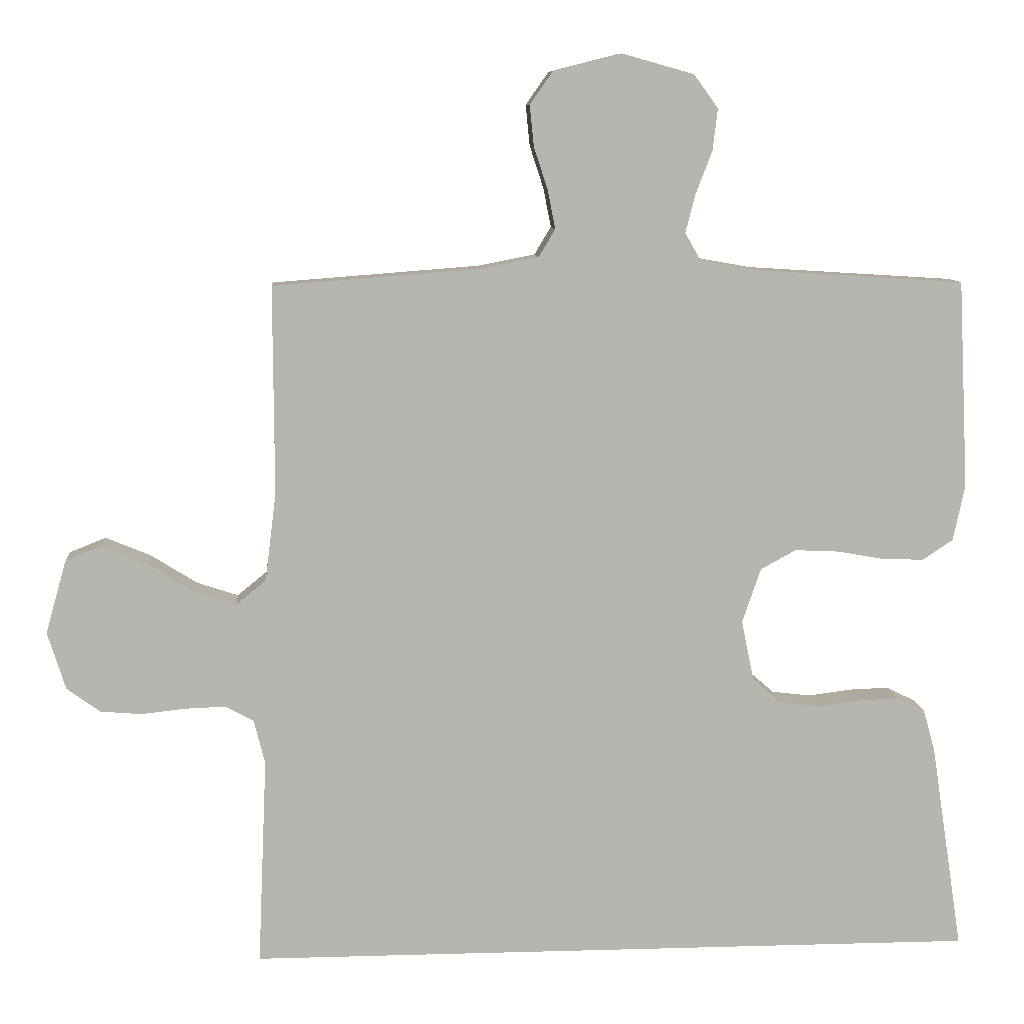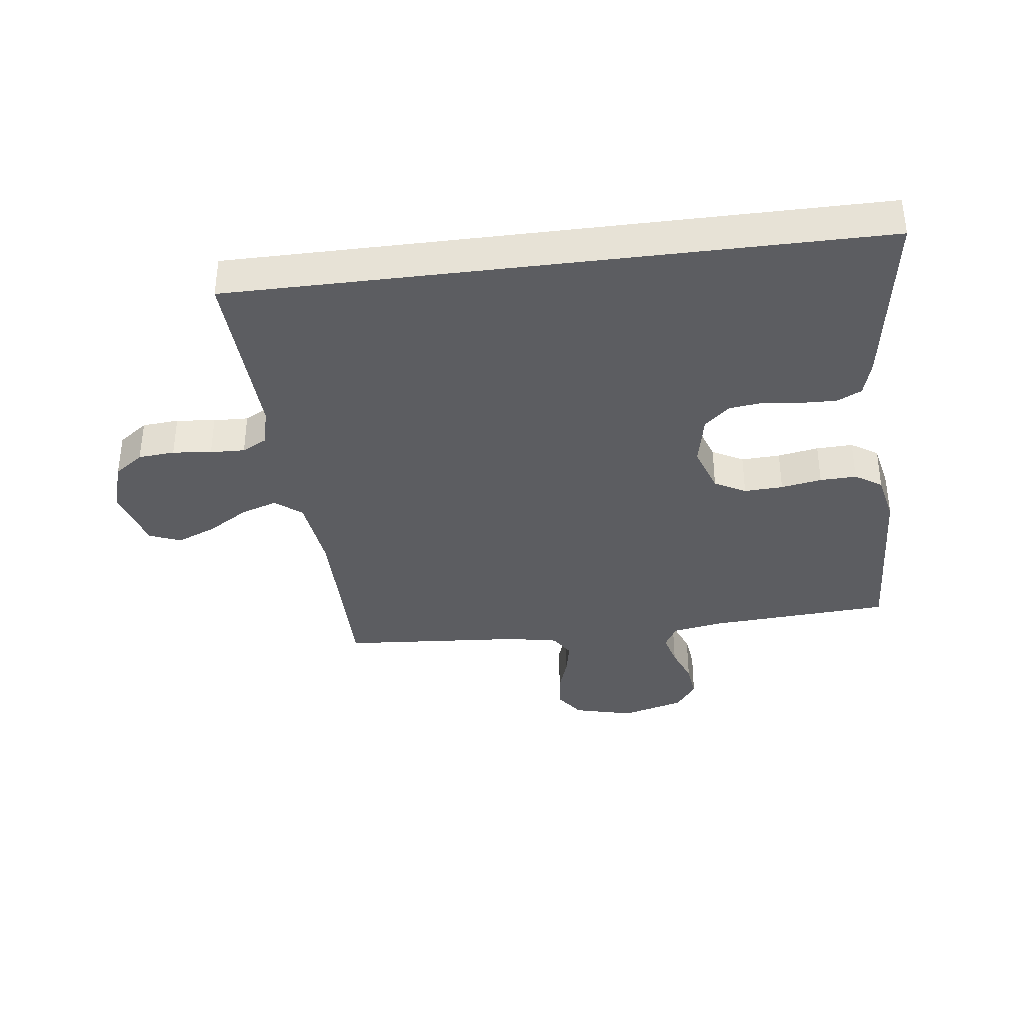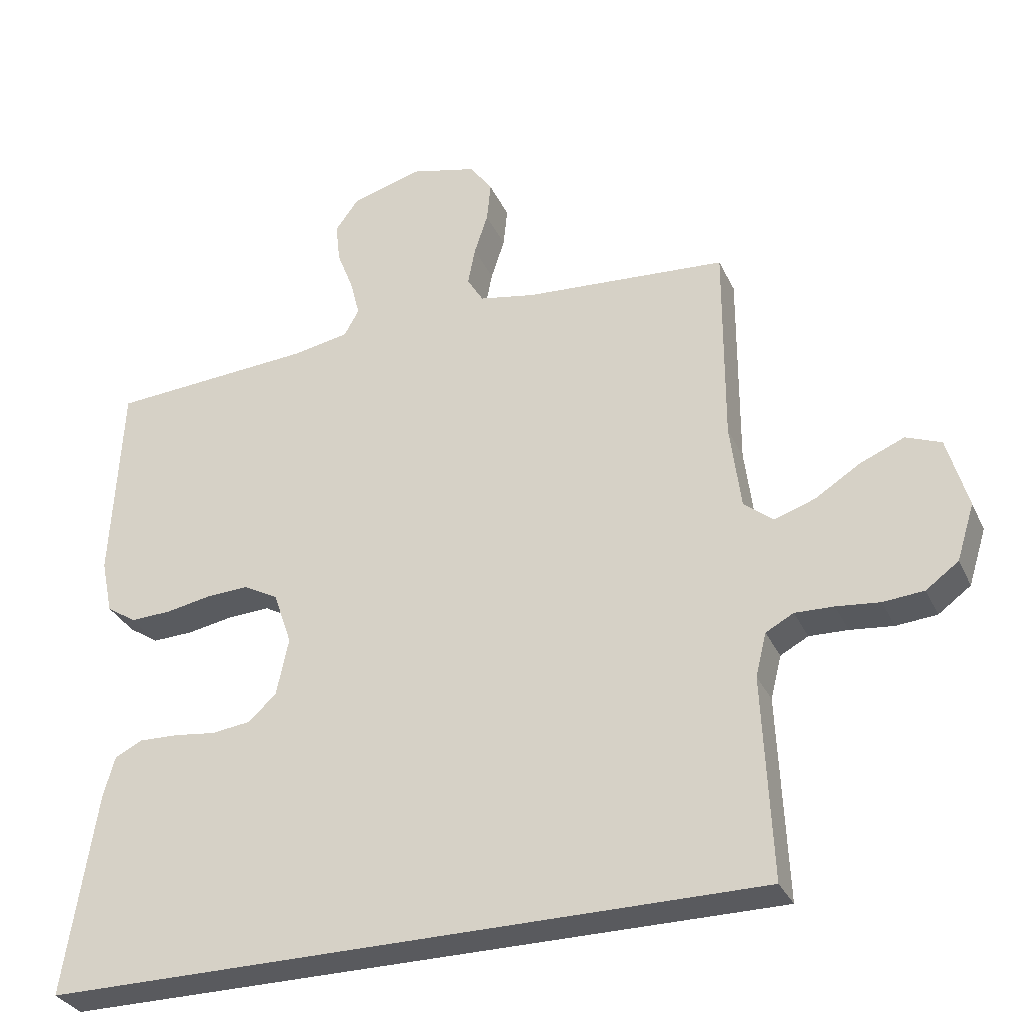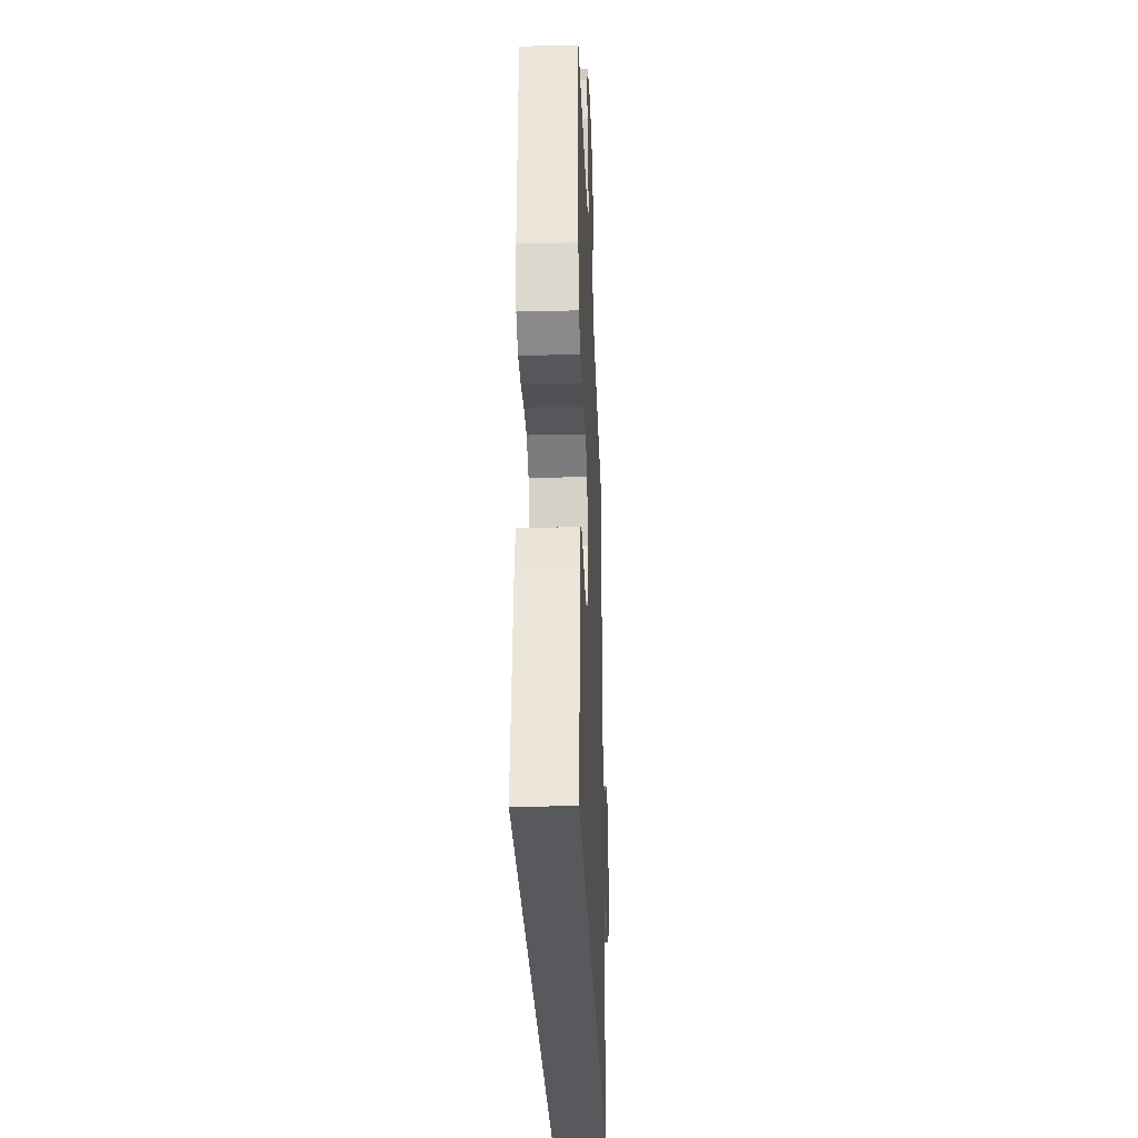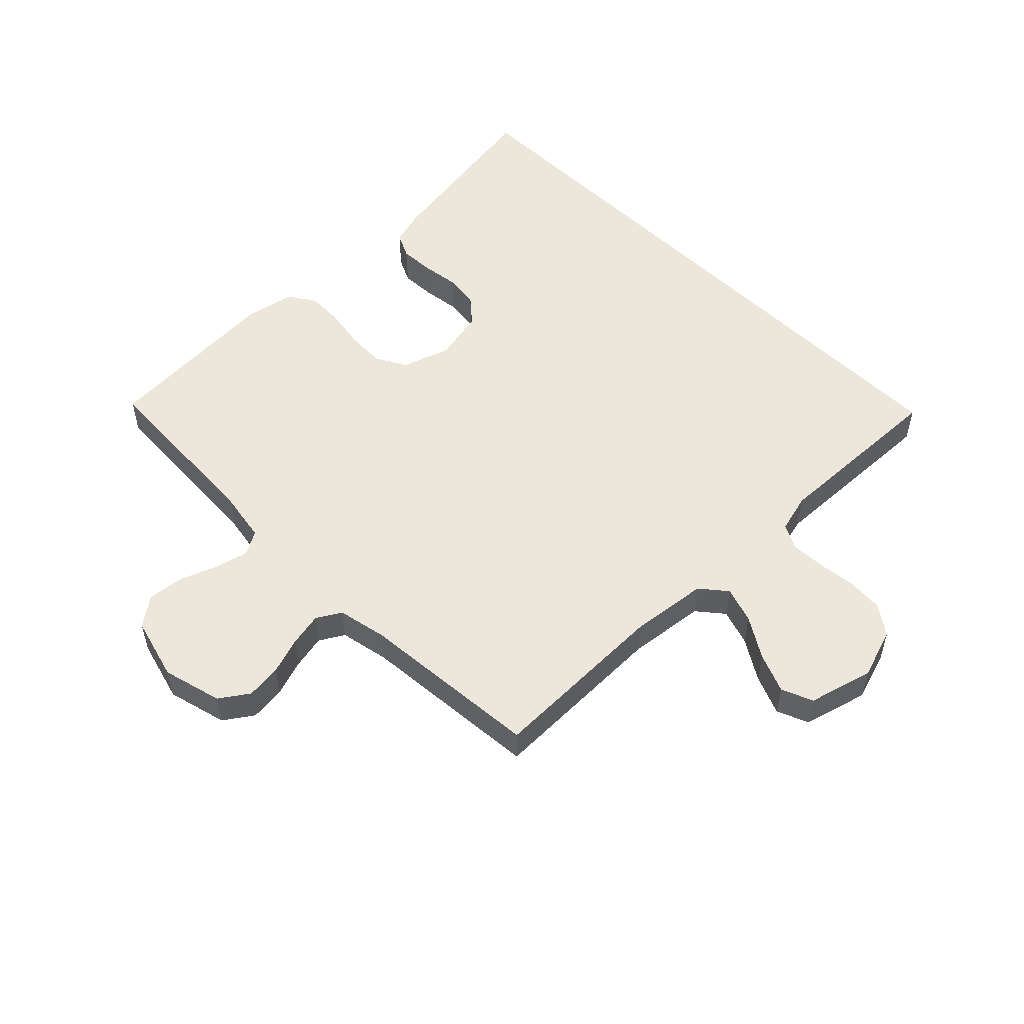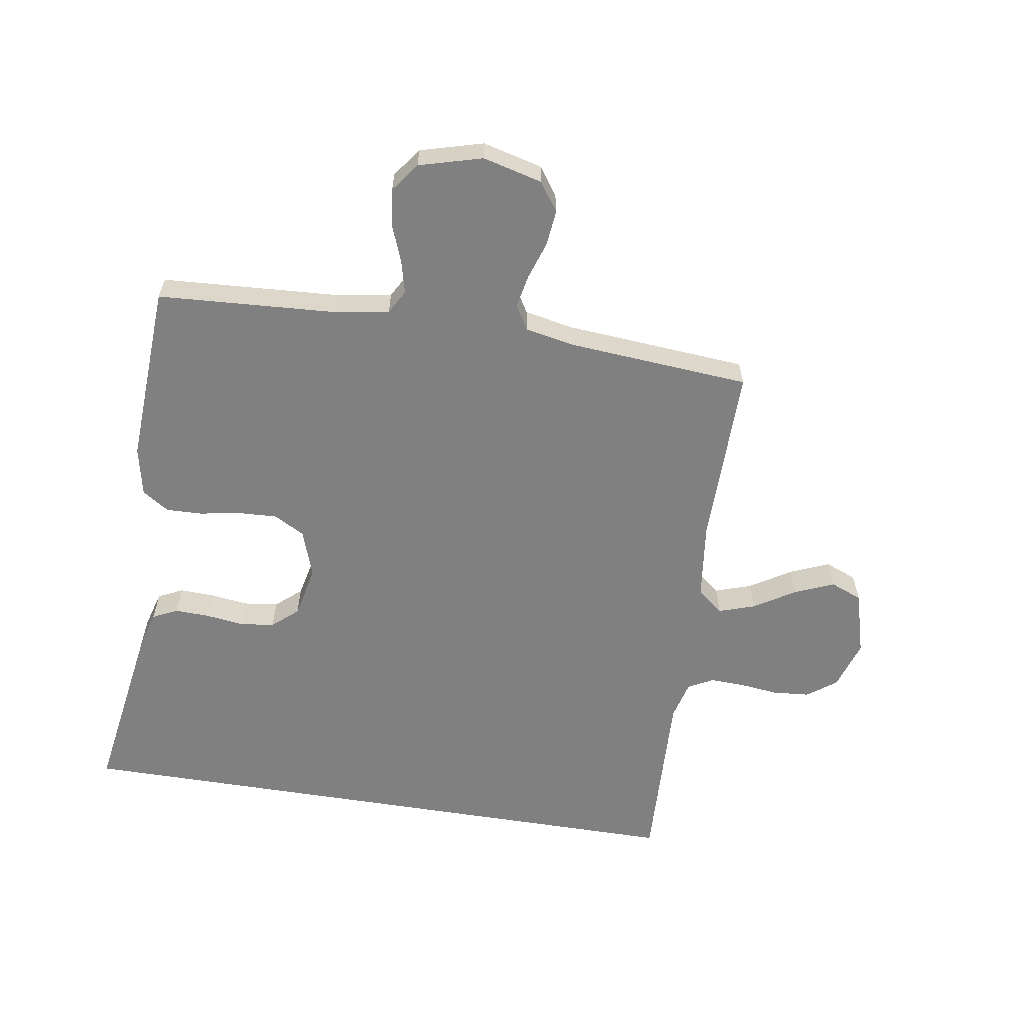
<metadata>
{"format":"obj","ext":"obj","renderer":"f3d","projection":"perspective","resolution":1024,"background":"white","views":[{"elev":9.2,"azim":175.6,"up":"+Z"},{"elev":-36.7,"azim":-172.8,"up":"+Y"},{"elev":-31.7,"azim":21.9,"up":"+Z"},{"elev":-30.0,"azim":-87.9,"up":"+Z"},{"elev":53.2,"azim":44.9,"up":"+Y"},{"elev":-60.0,"azim":-9.2,"up":"+Y"}]}
</metadata>
<code>
v 0.5 0.07 0.5
v 0.499 0.07 0.2
v 0.515 0.07 0.073
v 0.558 0.07 0.038
v 0.618 0.07 0.058
v 0.685 0.07 0.1
v 0.75 0.07 0.127
v 0.802 0.07 0.106
v 0.832 0.07 0
v 0.806 0.07 -0.083
v 0.758 0.07 -0.118
v 0.698 0.07 -0.123
v 0.634 0.07 -0.116
v 0.577 0.07 -0.114
v 0.536 0.07 -0.136
v 0.52 0.07 -0.2
v 0.533 0.07 -0.5
v -0.525 0.07 -0.5
v -0.479 0.07 -0.2
v -0.462 0.07 -0.14
v -0.421 0.07 -0.12
v -0.364 0.07 -0.122
v -0.302 0.07 -0.13
v -0.245 0.07 -0.123
v -0.203 0.07 -0.086
v -0.185 0.07 0
v -0.212 0.07 0.079
v -0.263 0.07 0.107
v -0.327 0.07 0.104
v -0.394 0.07 0.092
v -0.454 0.07 0.09
v -0.498 0.07 0.119
v -0.515 0.07 0.2
v -0.5 0.07 0.5
v -0.2 0.07 0.519
v -0.116 0.07 0.534
v -0.094 0.07 0.573
v -0.108 0.07 0.628
v -0.132 0.07 0.69
v -0.139 0.07 0.75
v -0.104 0.07 0.798
v 0 0.07 0.827
v 0.098 0.07 0.802
v 0.131 0.07 0.755
v 0.125 0.07 0.696
v 0.105 0.07 0.635
v 0.094 0.07 0.579
v 0.118 0.07 0.539
v 0.2 0.07 0.523
v 0.5 0 0.5
v 0.499 0 0.2
v 0.515 0 0.073
v 0.558 0 0.038
v 0.618 0 0.058
v 0.685 0 0.1
v 0.75 0 0.127
v 0.802 0 0.106
v 0.832 0 0
v 0.806 0 -0.083
v 0.758 0 -0.118
v 0.698 0 -0.123
v 0.634 0 -0.116
v 0.577 0 -0.114
v 0.536 0 -0.136
v 0.52 0 -0.2
v 0.533 0 -0.5
v -0.525 0 -0.5
v -0.479 0 -0.2
v -0.462 0 -0.14
v -0.421 0 -0.12
v -0.364 0 -0.122
v -0.302 0 -0.13
v -0.245 0 -0.123
v -0.203 0 -0.086
v -0.185 0 0
v -0.212 0 0.079
v -0.263 0 0.107
v -0.327 0 0.104
v -0.394 0 0.092
v -0.454 0 0.09
v -0.498 0 0.119
v -0.515 0 0.2
v -0.5 0 0.5
v -0.2 0 0.519
v -0.116 0 0.534
v -0.094 0 0.573
v -0.108 0 0.628
v -0.132 0 0.69
v -0.139 0 0.75
v -0.104 0 0.798
v 0 0 0.827
v 0.098 0 0.802
v 0.131 0 0.755
v 0.125 0 0.696
v 0.105 0 0.635
v 0.094 0 0.579
v 0.118 0 0.539
v 0.2 0 0.523
f 43 44 45 46
f 43 46 47
f 42 43 47
f 41 42 47
f 38 39 40 41
f 37 38 41 47
f 36 37 47 48
f 32 33 34 35
f 29 30 31 32
f 28 29 32 35
f 27 28 35 36
f 20 21 22 23
f 18 19 20 23
f 16 17 18 23
f 15 16 23 24
f 14 15 24 25
f 10 11 12 13
f 5 6 7 8
f 4 5 8 9
f 49 1 2
f 49 2 3
f 48 49 3
f 26 27 36 48
f 26 48 3
f 25 26 3 4
f 10 13 14 25
f 4 9 10 25
f 95 94 93 92
f 96 95 92
f 96 92 91
f 96 91 90
f 90 89 88 87
f 96 90 87 86
f 97 96 86 85
f 84 83 82 81
f 81 80 79 78
f 84 81 78 77
f 85 84 77 76
f 72 71 70 69
f 72 69 68 67
f 72 67 66 65
f 73 72 65 64
f 74 73 64 63
f 62 61 60 59
f 57 56 55 54
f 58 57 54 53
f 51 50 98
f 52 51 98
f 52 98 97
f 97 85 76 75
f 52 97 75
f 53 52 75 74
f 74 63 62 59
f 74 59 58 53
f 1 50 51 2
f 2 51 52 3
f 3 52 53 4
f 4 53 54 5
f 5 54 55 6
f 6 55 56 7
f 7 56 57 8
f 8 57 58 9
f 9 58 59 10
f 10 59 60 11
f 11 60 61 12
f 12 61 62 13
f 13 62 63 14
f 14 63 64 15
f 15 64 65 16
f 16 65 66 17
f 17 66 67 18
f 18 67 68 19
f 19 68 69 20
f 20 69 70 21
f 21 70 71 22
f 22 71 72 23
f 23 72 73 24
f 24 73 74 25
f 25 74 75 26
f 26 75 76 27
f 27 76 77 28
f 28 77 78 29
f 29 78 79 30
f 30 79 80 31
f 31 80 81 32
f 32 81 82 33
f 33 82 83 34
f 34 83 84 35
f 35 84 85 36
f 36 85 86 37
f 37 86 87 38
f 38 87 88 39
f 39 88 89 40
f 40 89 90 41
f 41 90 91 42
f 42 91 92 43
f 43 92 93 44
f 44 93 94 45
f 45 94 95 46
f 46 95 96 47
f 47 96 97 48
f 48 97 98 49
f 49 98 50 1

</code>
